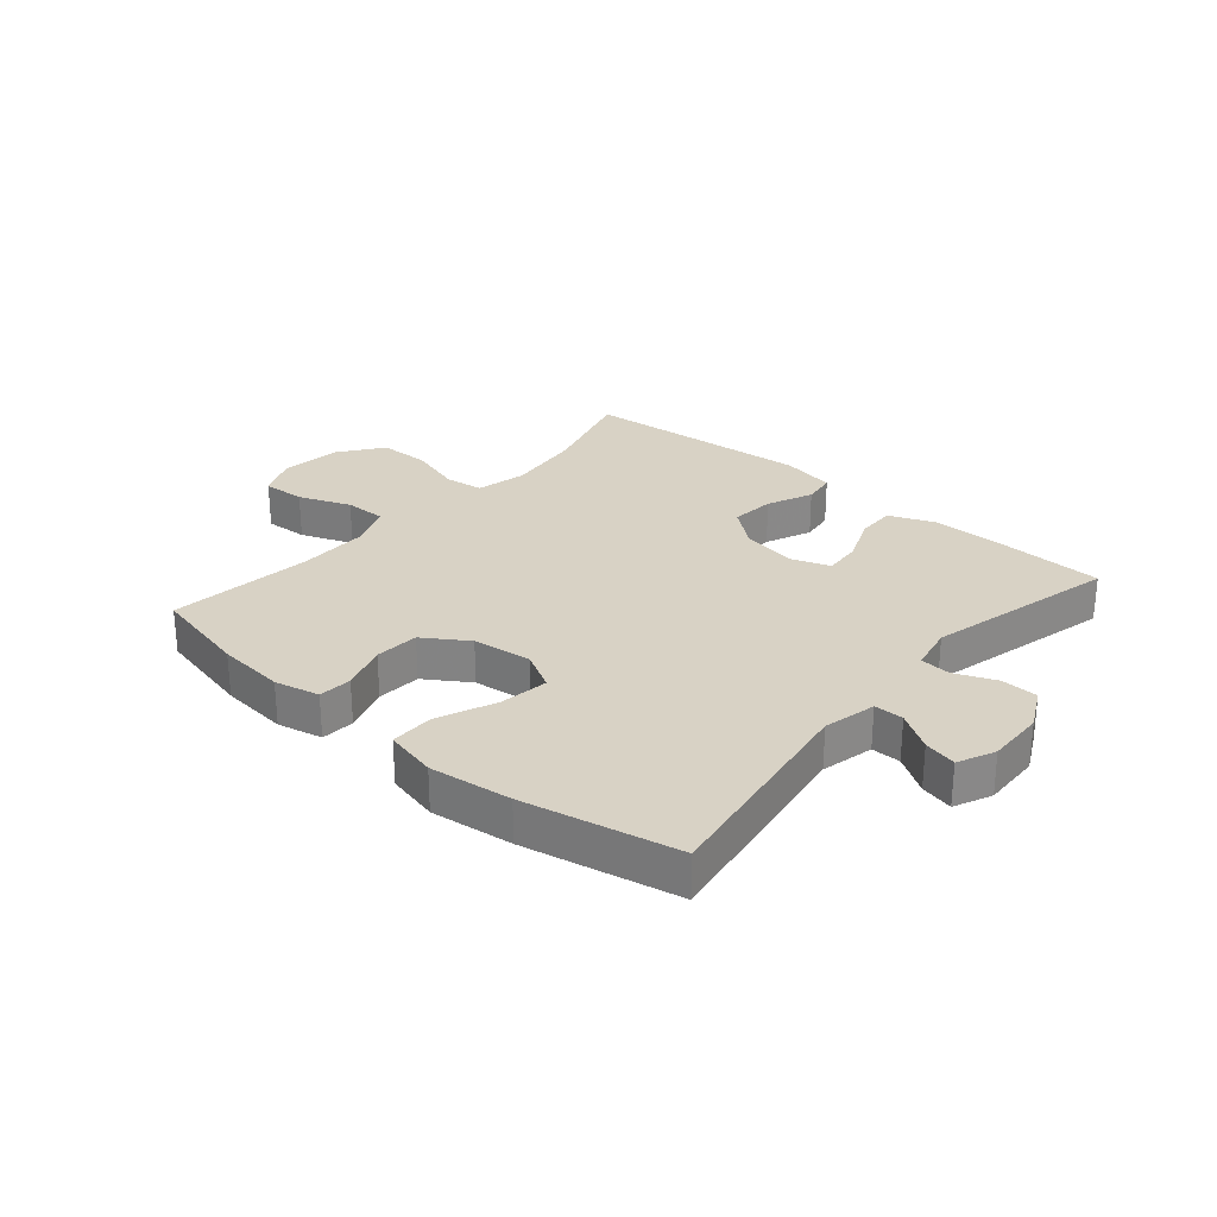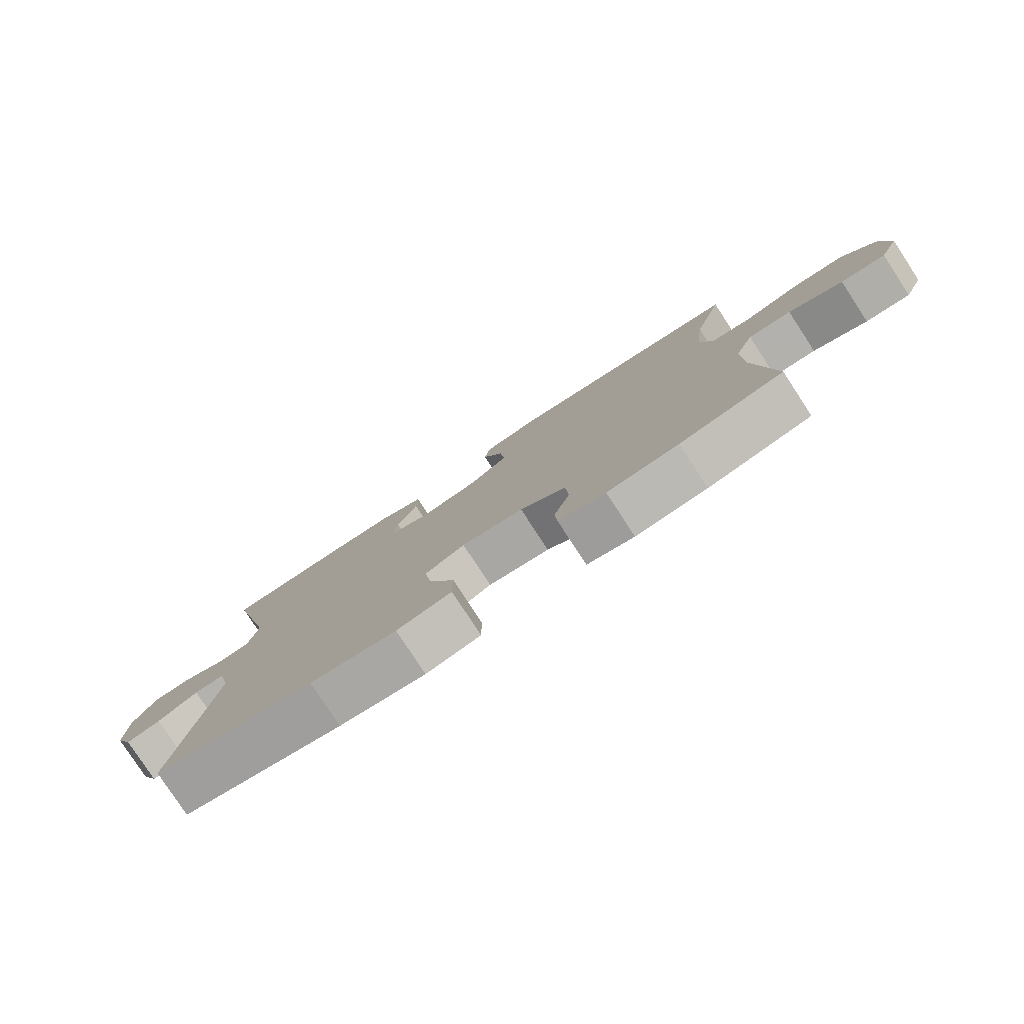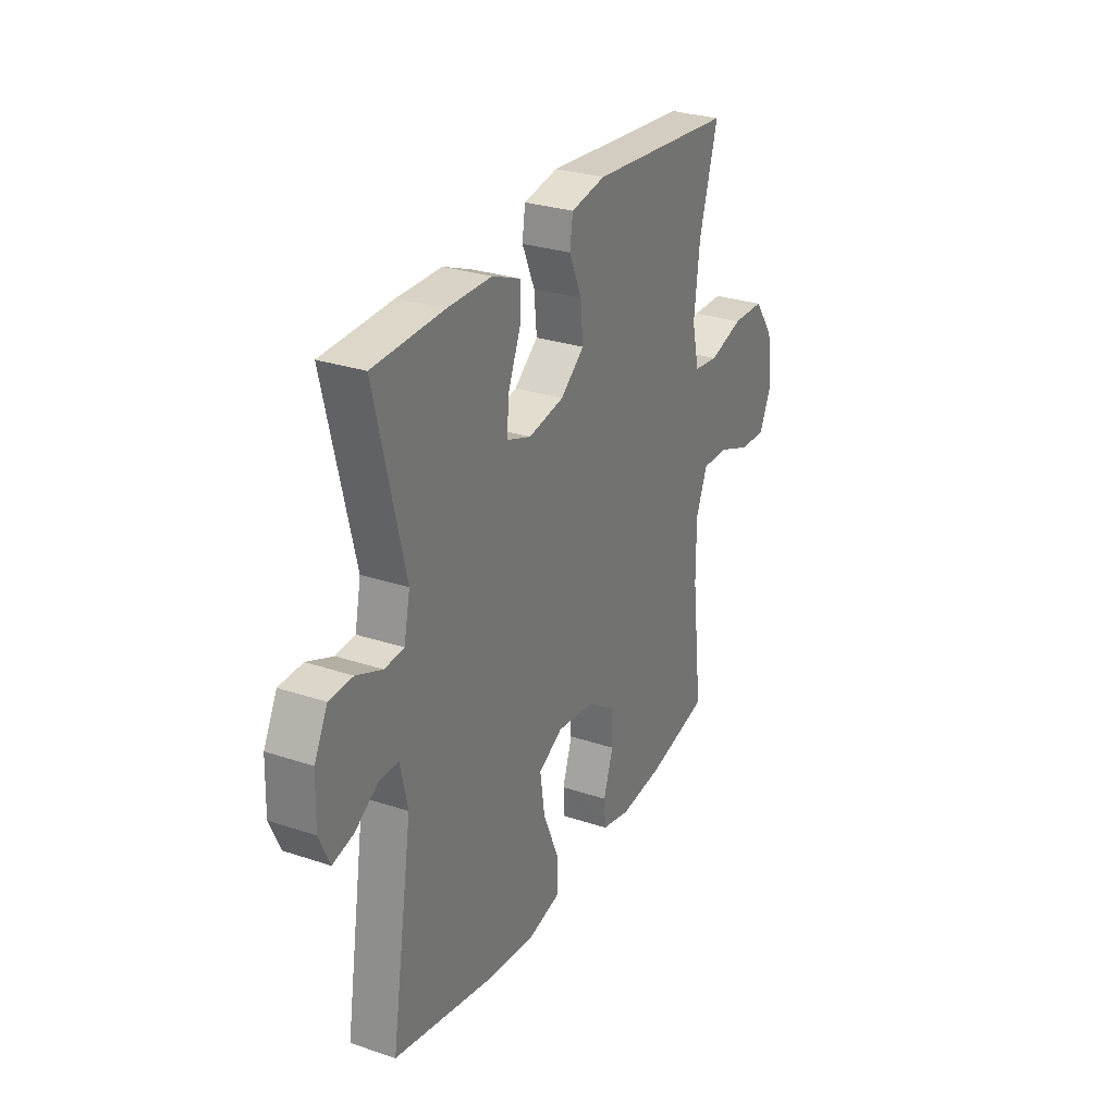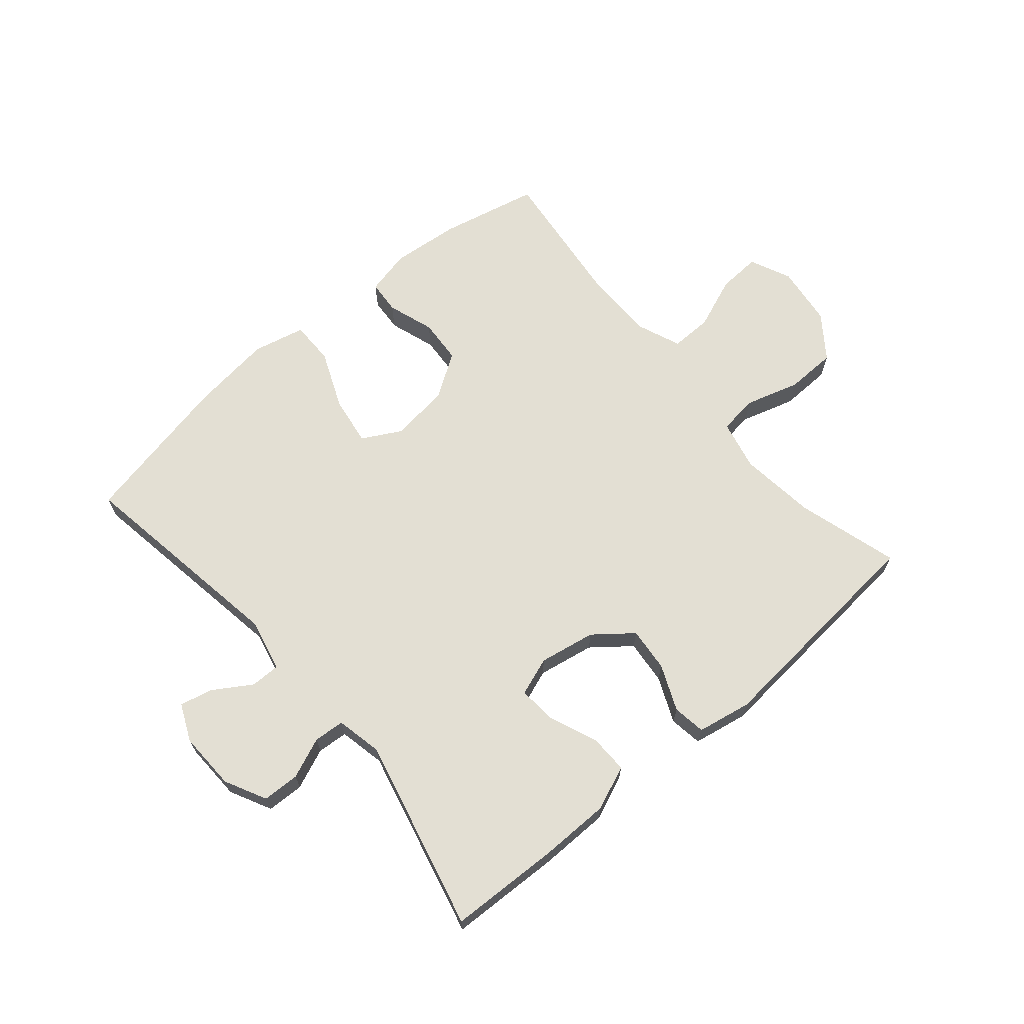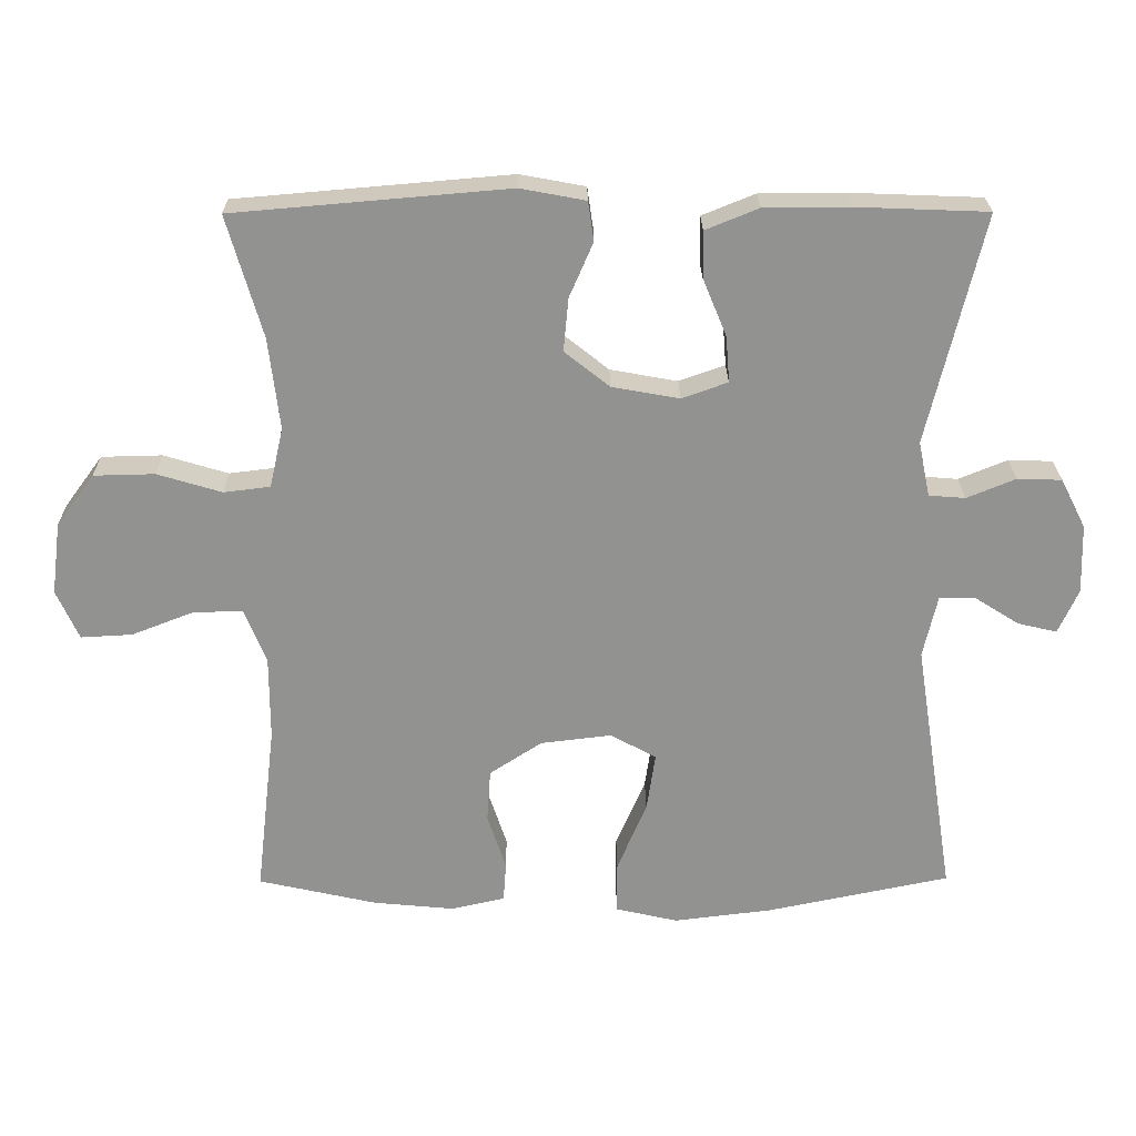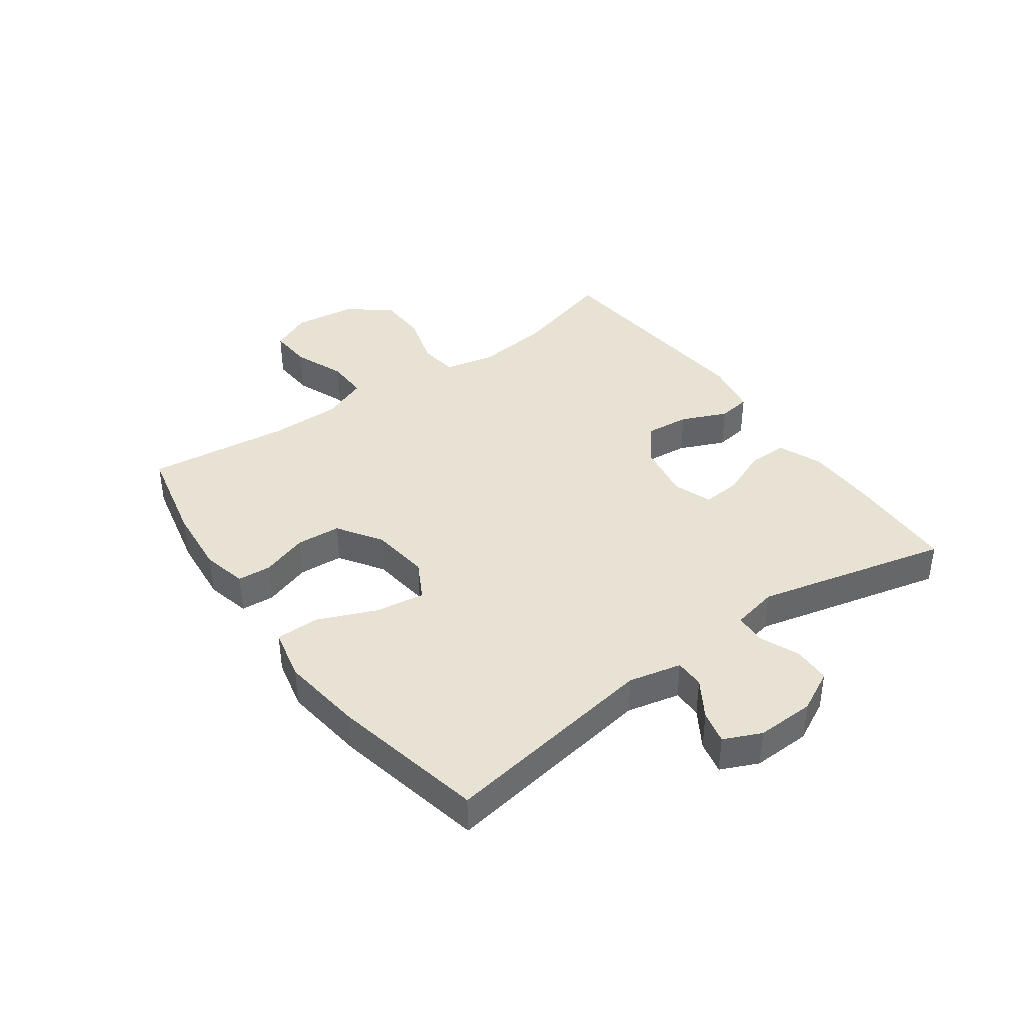
<metadata>
{"format":"obj","ext":"obj","renderer":"f3d","projection":"perspective","resolution":1024,"background":"white","views":[{"elev":27.7,"azim":-139.3,"up":"+Y"},{"elev":-79.7,"azim":33.2,"up":"+Z"},{"elev":28.6,"azim":-63.4,"up":"+Z"},{"elev":67.0,"azim":-40.4,"up":"+Y"},{"elev":23.8,"azim":179.5,"up":"+Z"},{"elev":39.7,"azim":-125.8,"up":"+Y"}]}
</metadata>
<code>
v -0.5 0.07 -0.5
v -0.443 0.07 -0.138
v -0.463 0.07 -0.05
v -0.512 0.07 -0.05
v -0.575 0.07 -0.09
v -0.63 0.07 -0.103
v -0.658 0.07 -0.041
v -0.655 0.07 0.056
v -0.62 0.07 0.125
v -0.558 0.07 0.127
v -0.49 0.07 0.099
v -0.439 0.07 0.103
v -0.423 0.07 0.18
v -0.5 0.07 0.5
v -0.315 0.07 0.507
v -0.198 0.07 0.506
v -0.124 0.07 0.476
v -0.125 0.07 0.411
v -0.158 0.07 0.331
v -0.163 0.07 0.267
v -0.099 0.07 0.244
v -0.005 0.07 0.261
v 0.058 0.07 0.311
v 0.051 0.07 0.385
v 0.018 0.07 0.461
v 0.026 0.07 0.516
v 0.117 0.07 0.533
v 0.5 0.07 0.5
v 0.451 0.07 0.33
v 0.436 0.07 0.203
v 0.455 0.07 0.119
v 0.52 0.07 0.111
v 0.61 0.07 0.138
v 0.695 0.07 0.136
v 0.748 0.07 0.064
v 0.761 0.07 -0.037
v 0.73 0.07 -0.106
v 0.658 0.07 -0.102
v 0.571 0.07 -0.068
v 0.502 0.07 -0.067
v 0.472 0.07 -0.142
v 0.472 0.07 -0.26
v 0.5 0.07 -0.5
v 0.335 0.07 -0.537
v 0.221 0.07 -0.548
v 0.146 0.07 -0.531
v 0.142 0.07 -0.475
v 0.168 0.07 -0.397
v 0.163 0.07 -0.323
v 0.09 0.07 -0.275
v -0.009 0.07 -0.263
v -0.073 0.07 -0.298
v -0.061 0.07 -0.38
v -0.02 0.07 -0.477
v -0.02 0.07 -0.55
v -0.107 0.07 -0.57
v -0.244 0.07 -0.553
v -0.5 0 -0.5
v -0.443 0 -0.138
v -0.463 0 -0.05
v -0.512 0 -0.05
v -0.575 0 -0.09
v -0.63 0 -0.103
v -0.658 0 -0.041
v -0.655 0 0.056
v -0.62 0 0.125
v -0.558 0 0.127
v -0.49 0 0.099
v -0.439 0 0.103
v -0.423 0 0.18
v -0.5 0 0.5
v -0.315 0 0.507
v -0.198 0 0.506
v -0.124 0 0.476
v -0.125 0 0.411
v -0.158 0 0.331
v -0.163 0 0.267
v -0.099 0 0.244
v -0.005 0 0.261
v 0.058 0 0.311
v 0.051 0 0.385
v 0.018 0 0.461
v 0.026 0 0.516
v 0.117 0 0.533
v 0.5 0 0.5
v 0.451 0 0.33
v 0.436 0 0.203
v 0.455 0 0.119
v 0.52 0 0.111
v 0.61 0 0.138
v 0.695 0 0.136
v 0.748 0 0.064
v 0.761 0 -0.037
v 0.73 0 -0.106
v 0.658 0 -0.102
v 0.571 0 -0.068
v 0.502 0 -0.067
v 0.472 0 -0.142
v 0.472 0 -0.26
v 0.5 0 -0.5
v 0.335 0 -0.537
v 0.221 0 -0.548
v 0.146 0 -0.531
v 0.142 0 -0.475
v 0.168 0 -0.397
v 0.163 0 -0.323
v 0.09 0 -0.275
v -0.009 0 -0.263
v -0.073 0 -0.298
v -0.061 0 -0.38
v -0.02 0 -0.477
v -0.02 0 -0.55
v -0.107 0 -0.57
v -0.244 0 -0.553
f 57 1 2
f 56 57 2
f 55 56 2
f 54 55 2
f 53 54 2
f 52 53 2 3
f 51 52 3
f 50 51 3
f 46 47 48
f 45 46 48
f 44 45 48
f 43 44 48
f 42 43 48
f 41 42 48 49
f 40 41 49 50
f 37 38 39
f 36 37 39
f 35 36 39
f 34 35 39
f 33 34 39
f 32 33 39
f 31 32 39 40
f 27 28 29
f 26 27 29
f 25 26 29
f 24 25 29
f 23 24 29 30
f 22 23 30 31
f 17 18 19
f 16 17 19
f 15 16 19
f 14 15 19
f 13 14 19
f 12 13 19 20
f 9 10 11
f 8 9 11
f 7 8 11
f 6 7 11
f 5 6 11
f 4 5 11
f 3 4 11 12
f 50 3 12
f 40 50 12
f 31 40 12
f 22 31 12
f 21 22 12
f 12 20 21
f 59 58 114
f 59 114 113
f 59 113 112
f 59 112 111
f 59 111 110
f 60 59 110 109
f 60 109 108
f 60 108 107
f 105 104 103
f 105 103 102
f 105 102 101
f 105 101 100
f 105 100 99
f 106 105 99 98
f 107 106 98 97
f 96 95 94
f 96 94 93
f 96 93 92
f 96 92 91
f 96 91 90
f 96 90 89
f 97 96 89 88
f 86 85 84
f 86 84 83
f 86 83 82
f 86 82 81
f 87 86 81 80
f 88 87 80 79
f 76 75 74
f 76 74 73
f 76 73 72
f 76 72 71
f 76 71 70
f 77 76 70 69
f 68 67 66
f 68 66 65
f 68 65 64
f 68 64 63
f 68 63 62
f 68 62 61
f 69 68 61 60
f 69 60 107
f 69 107 97
f 69 97 88
f 69 88 79
f 69 79 78
f 78 77 69
f 1 58 59 2
f 2 59 60 3
f 3 60 61 4
f 4 61 62 5
f 5 62 63 6
f 6 63 64 7
f 7 64 65 8
f 8 65 66 9
f 9 66 67 10
f 10 67 68 11
f 11 68 69 12
f 12 69 70 13
f 13 70 71 14
f 14 71 72 15
f 15 72 73 16
f 16 73 74 17
f 17 74 75 18
f 18 75 76 19
f 19 76 77 20
f 20 77 78 21
f 21 78 79 22
f 22 79 80 23
f 23 80 81 24
f 24 81 82 25
f 25 82 83 26
f 26 83 84 27
f 27 84 85 28
f 28 85 86 29
f 29 86 87 30
f 30 87 88 31
f 31 88 89 32
f 32 89 90 33
f 33 90 91 34
f 34 91 92 35
f 35 92 93 36
f 36 93 94 37
f 37 94 95 38
f 38 95 96 39
f 39 96 97 40
f 40 97 98 41
f 41 98 99 42
f 42 99 100 43
f 43 100 101 44
f 44 101 102 45
f 45 102 103 46
f 46 103 104 47
f 47 104 105 48
f 48 105 106 49
f 49 106 107 50
f 50 107 108 51
f 51 108 109 52
f 52 109 110 53
f 53 110 111 54
f 54 111 112 55
f 55 112 113 56
f 56 113 114 57
f 57 114 58 1

</code>
